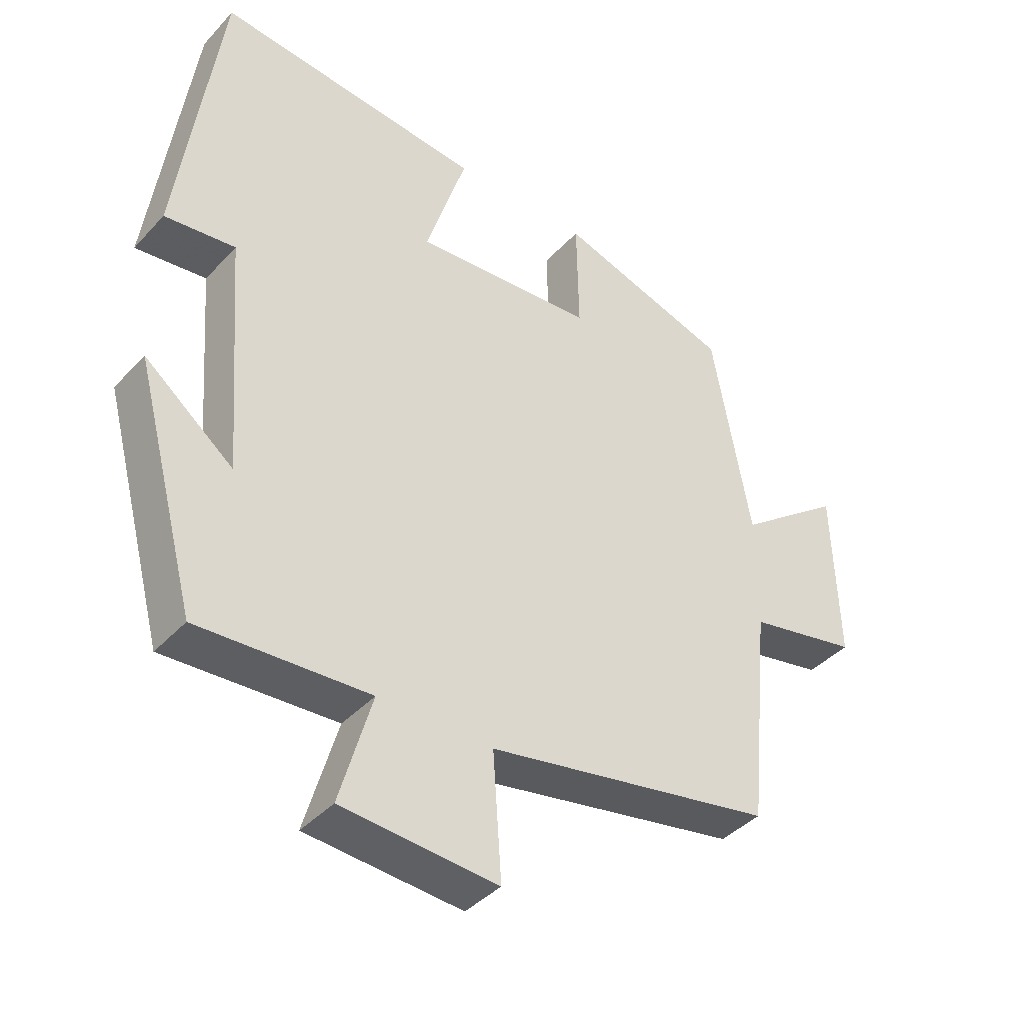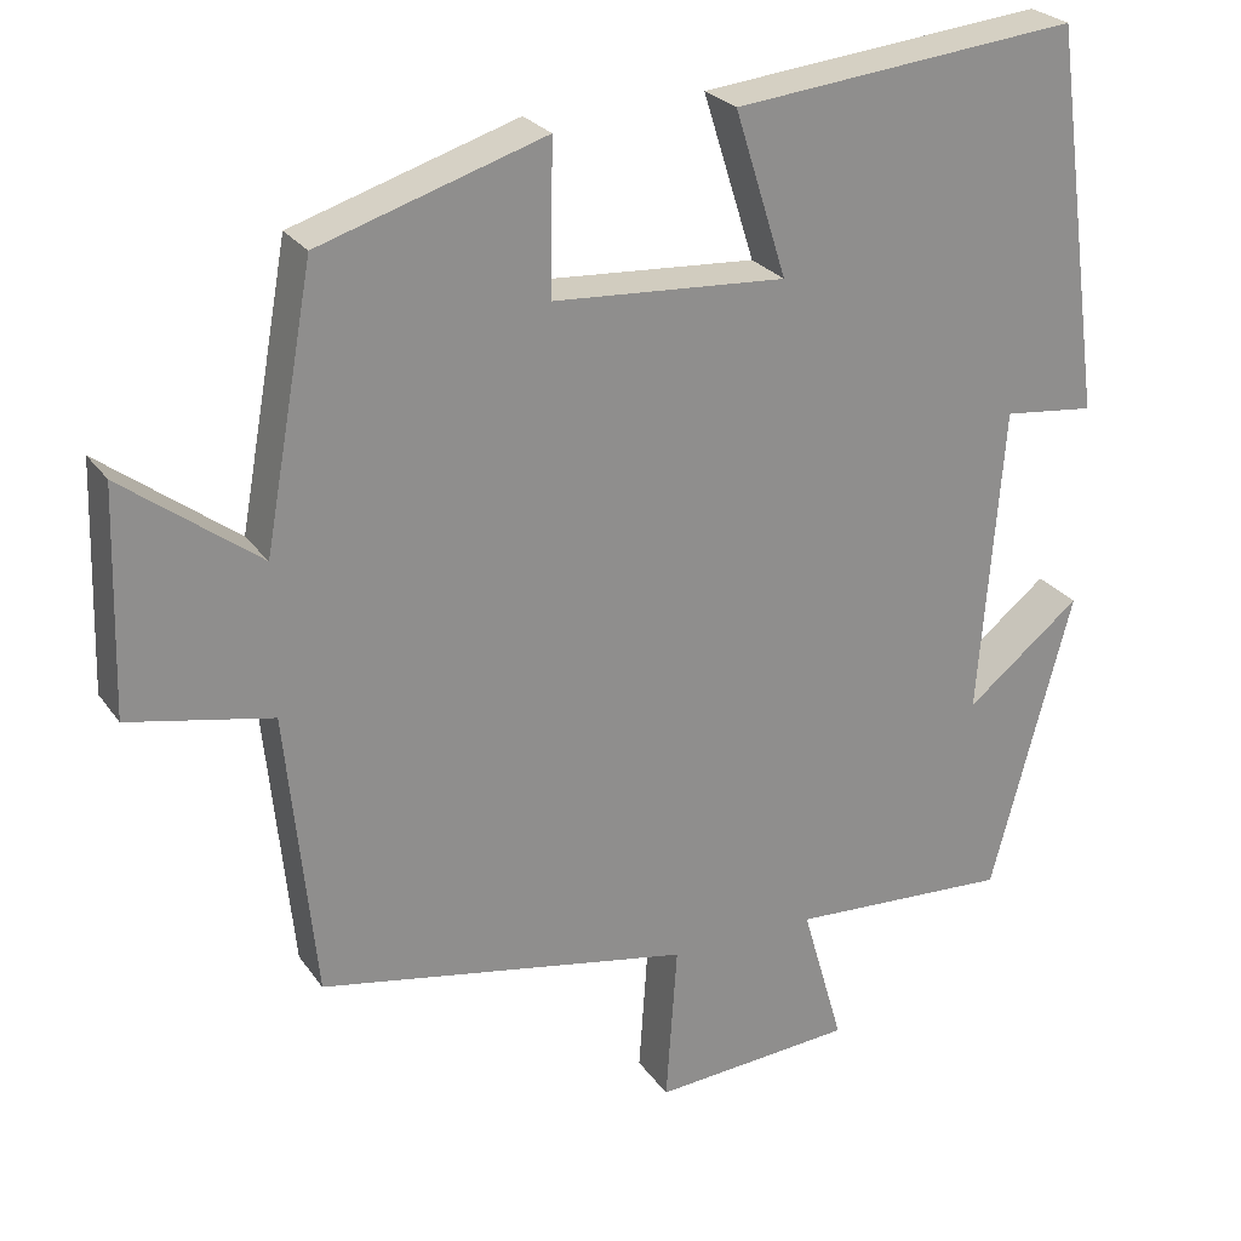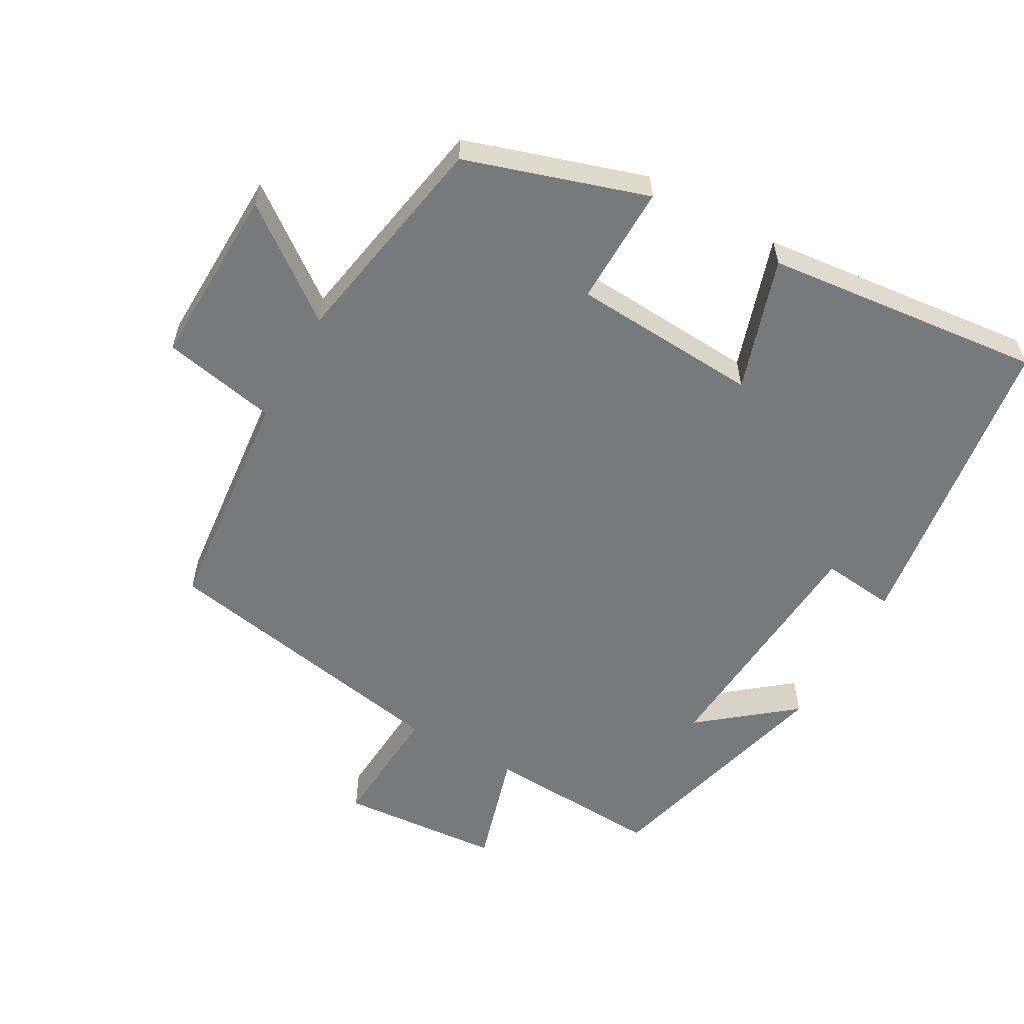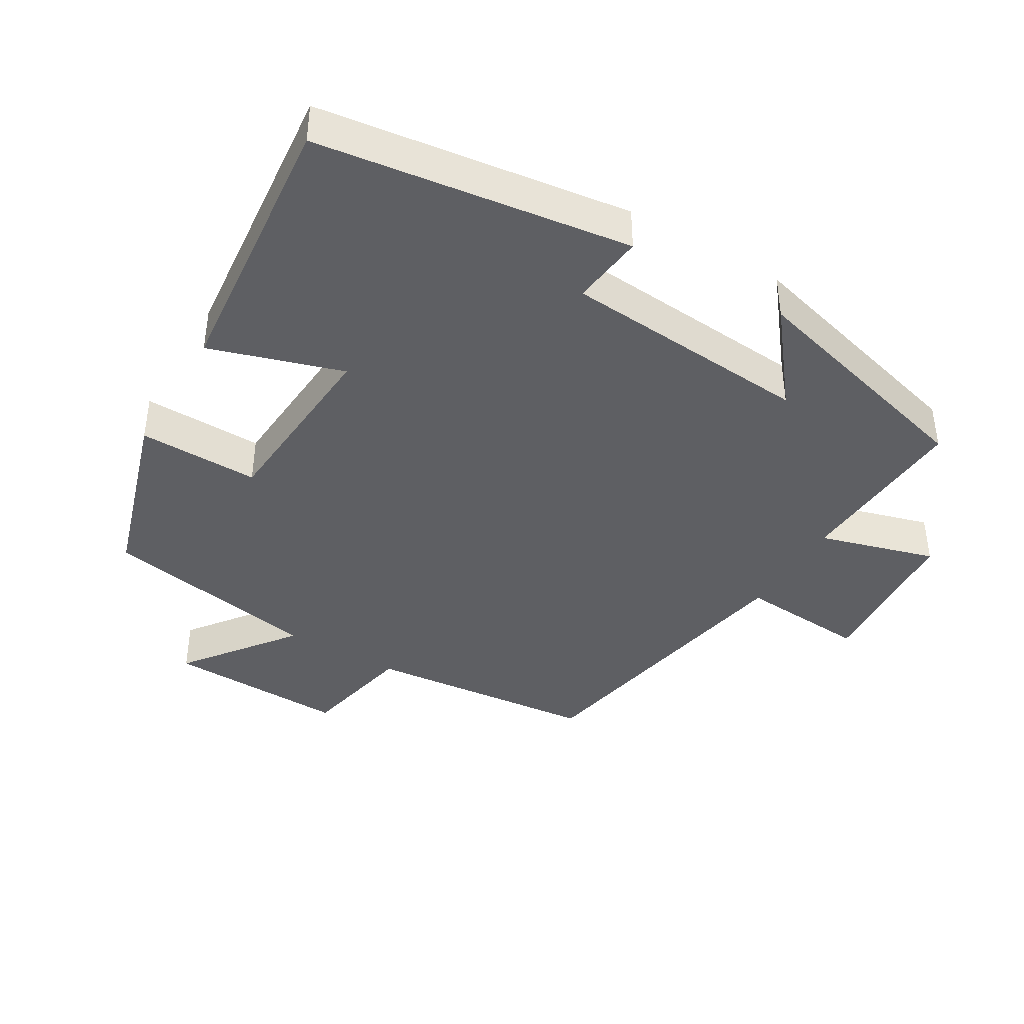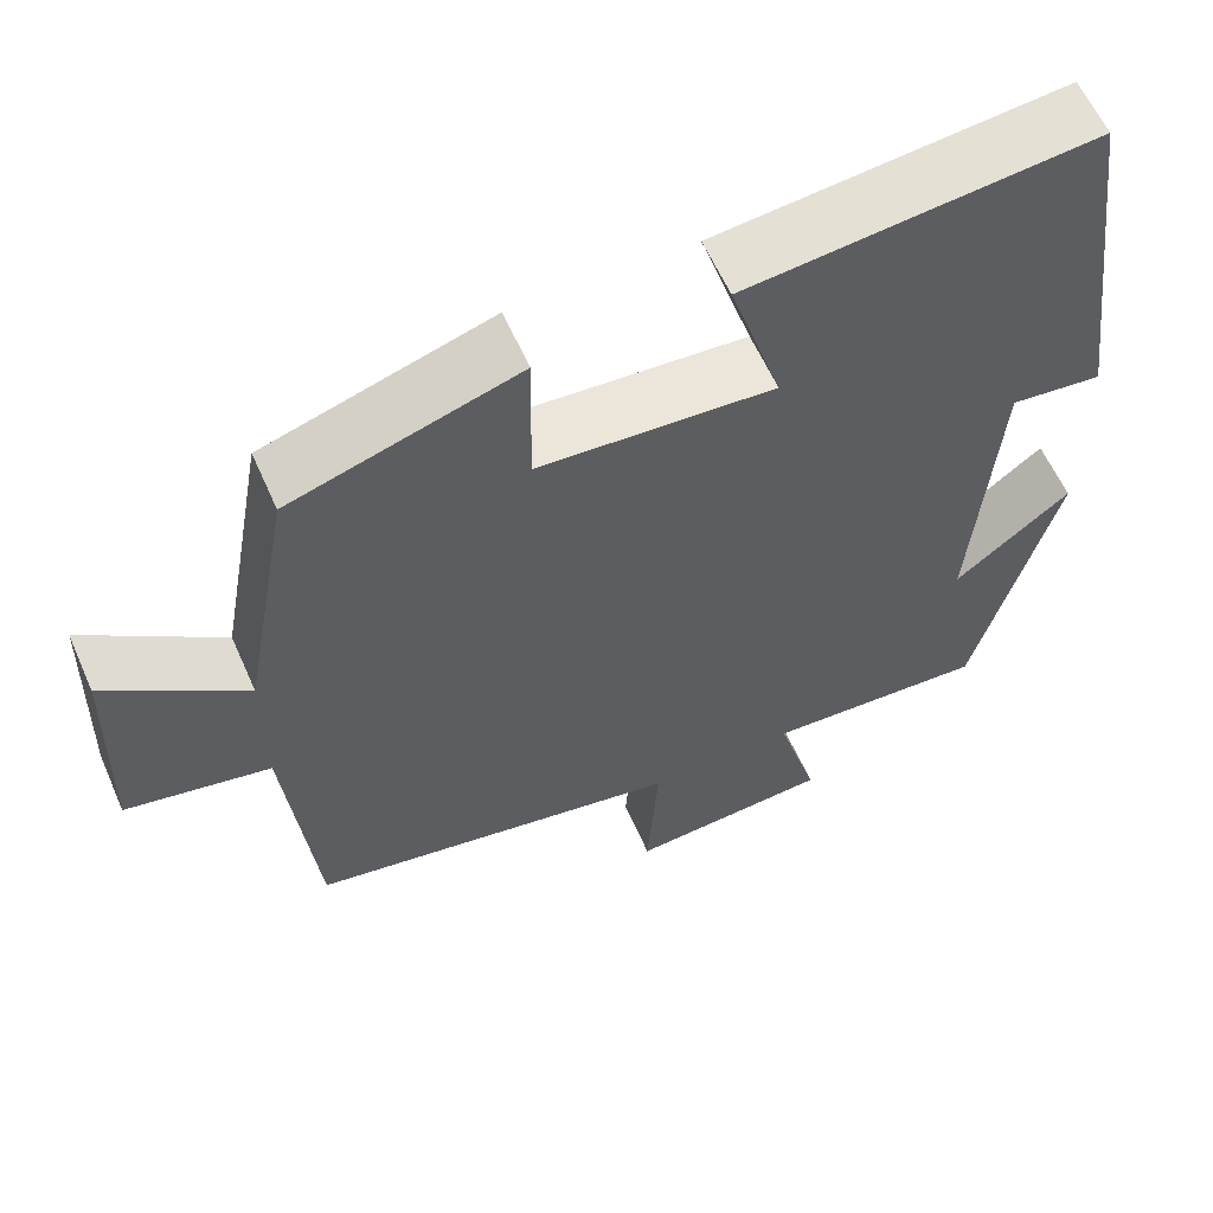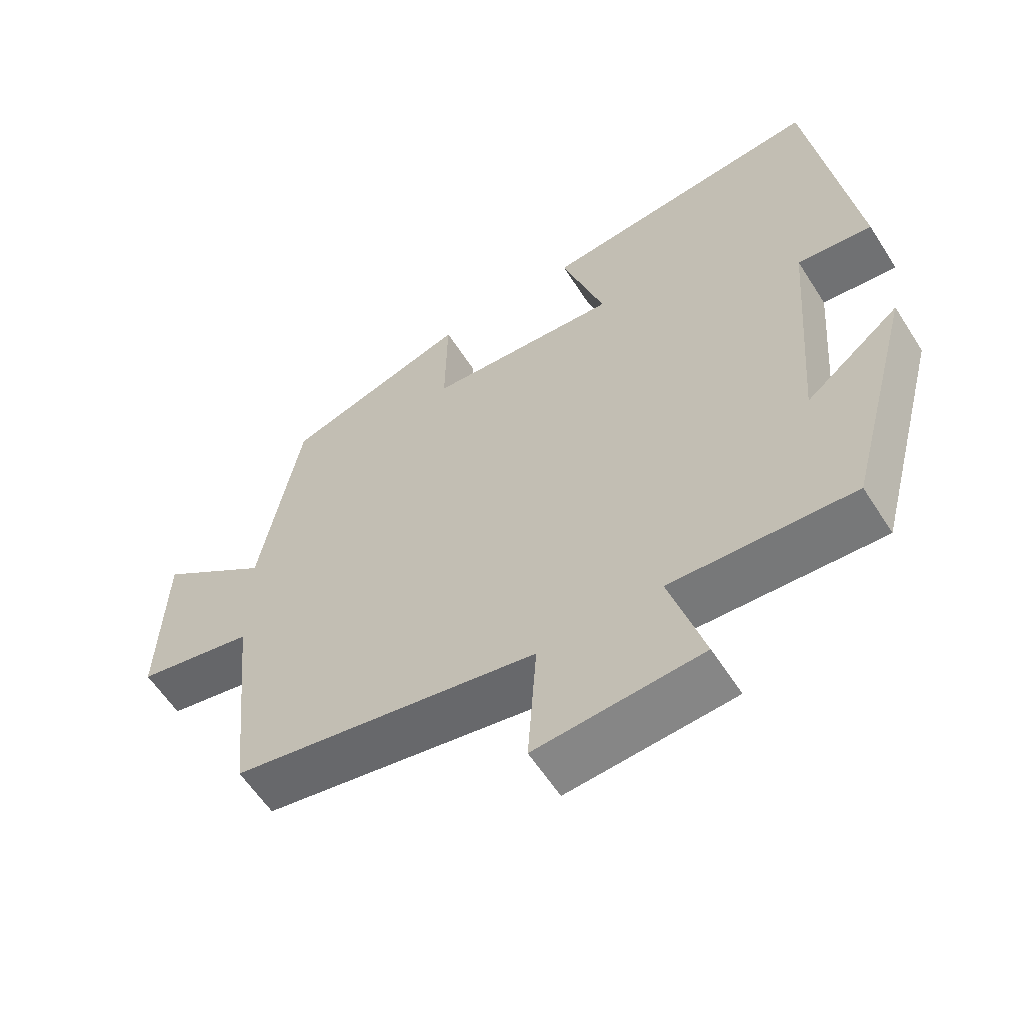
<metadata>
{"format":"obj","ext":"obj","renderer":"f3d","projection":"perspective","resolution":1024,"background":"white","views":[{"elev":-40.4,"azim":142.0,"up":"+Z"},{"elev":25.4,"azim":-26.8,"up":"+Z"},{"elev":-57.7,"azim":-29.2,"up":"+Y"},{"elev":-40.8,"azim":59.2,"up":"+Y"},{"elev":60.0,"azim":-23.8,"up":"+Z"},{"elev":-59.4,"azim":32.5,"up":"+Z"}]}
</metadata>
<code>
v 0.438 0.07 0.542
v 0.5 0.07 0.087
v 0.393 0.07 0.099
v 0.365 0.07 -0.265
v 0.5 0.07 -0.157
v 0.405 0.07 -0.514
v 0.146 0.07 -0.5
v 0.195 0.07 -0.67
v -0.041 0.07 -0.688
v -0.028 0.07 -0.5
v -0.466 0.07 -0.419
v -0.5 0.07 -0.081
v -0.668 0.07 -0.047
v -0.66 0.07 0.217
v -0.5 0.07 0.097
v -0.442 0.07 0.417
v -0.178 0.07 0.5
v -0.181 0.07 0.324
v 0.093 0.07 0.306
v 0.032 0.07 0.5
v 0.438 0 0.542
v 0.5 0 0.087
v 0.393 0 0.099
v 0.365 0 -0.265
v 0.5 0 -0.157
v 0.405 0 -0.514
v 0.146 0 -0.5
v 0.195 0 -0.67
v -0.041 0 -0.688
v -0.028 0 -0.5
v -0.466 0 -0.419
v -0.5 0 -0.081
v -0.668 0 -0.047
v -0.66 0 0.217
v -0.5 0 0.097
v -0.442 0 0.417
v -0.178 0 0.5
v -0.181 0 0.324
v 0.093 0 0.306
v 0.032 0 0.5
f 1 2 3
f 20 1 3
f 19 20 3
f 18 19 3 4
f 15 16 17 18
f 15 18 4
f 12 13 14 15
f 12 15 4
f 11 12 4
f 10 11 4
f 7 8 9 10
f 7 10 4
f 4 5 6 7
f 23 22 21
f 23 21 40
f 23 40 39
f 24 23 39 38
f 38 37 36 35
f 24 38 35
f 35 34 33 32
f 24 35 32
f 24 32 31
f 24 31 30
f 30 29 28 27
f 24 30 27
f 27 26 25 24
f 1 21 22 2
f 2 22 23 3
f 3 23 24 4
f 4 24 25 5
f 5 25 26 6
f 6 26 27 7
f 7 27 28 8
f 8 28 29 9
f 9 29 30 10
f 10 30 31 11
f 11 31 32 12
f 12 32 33 13
f 13 33 34 14
f 14 34 35 15
f 15 35 36 16
f 16 36 37 17
f 17 37 38 18
f 18 38 39 19
f 19 39 40 20
f 20 40 21 1

</code>
